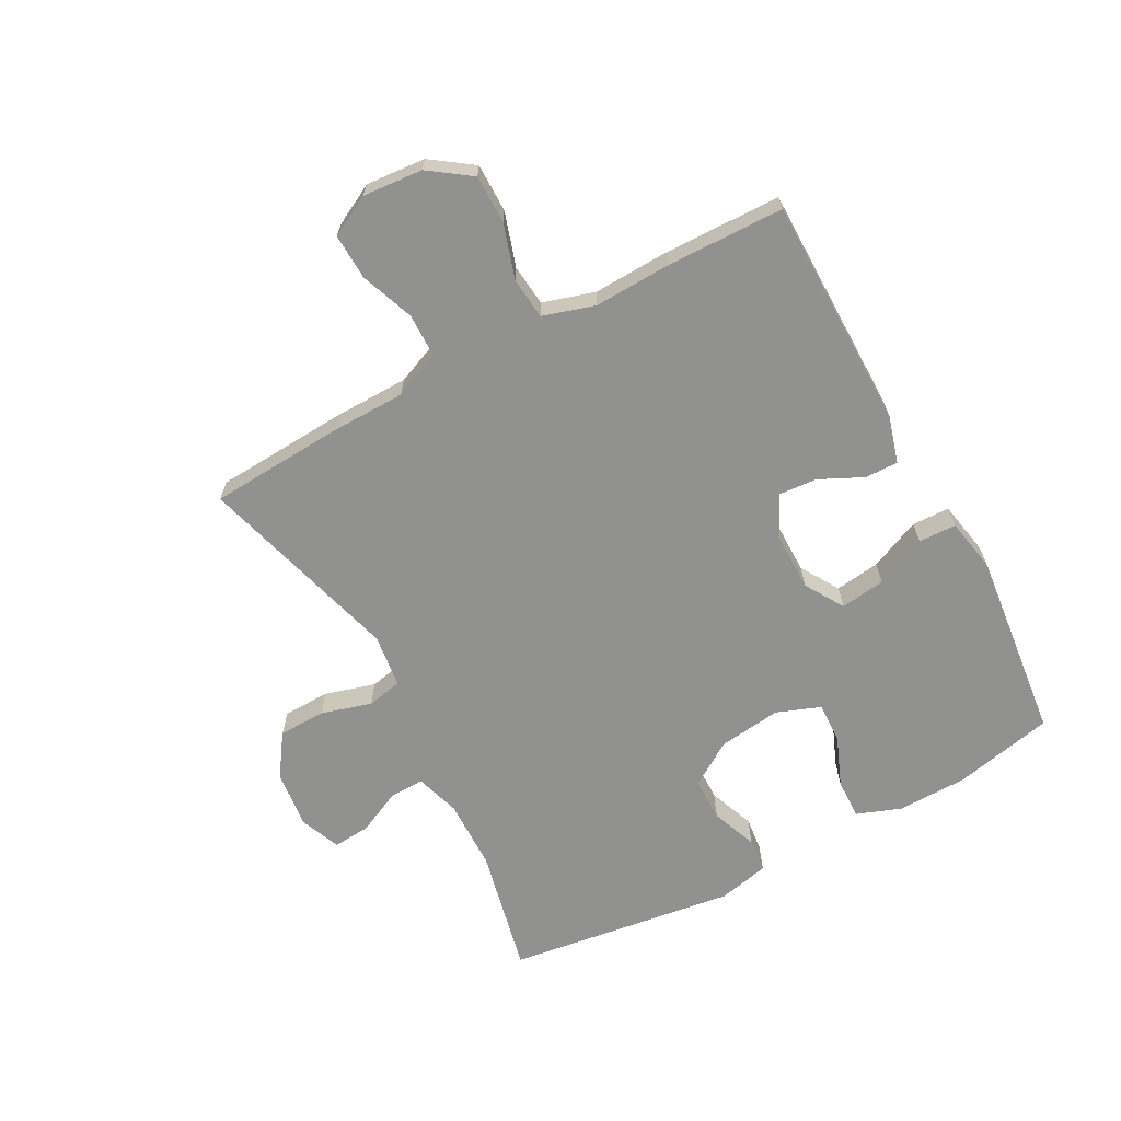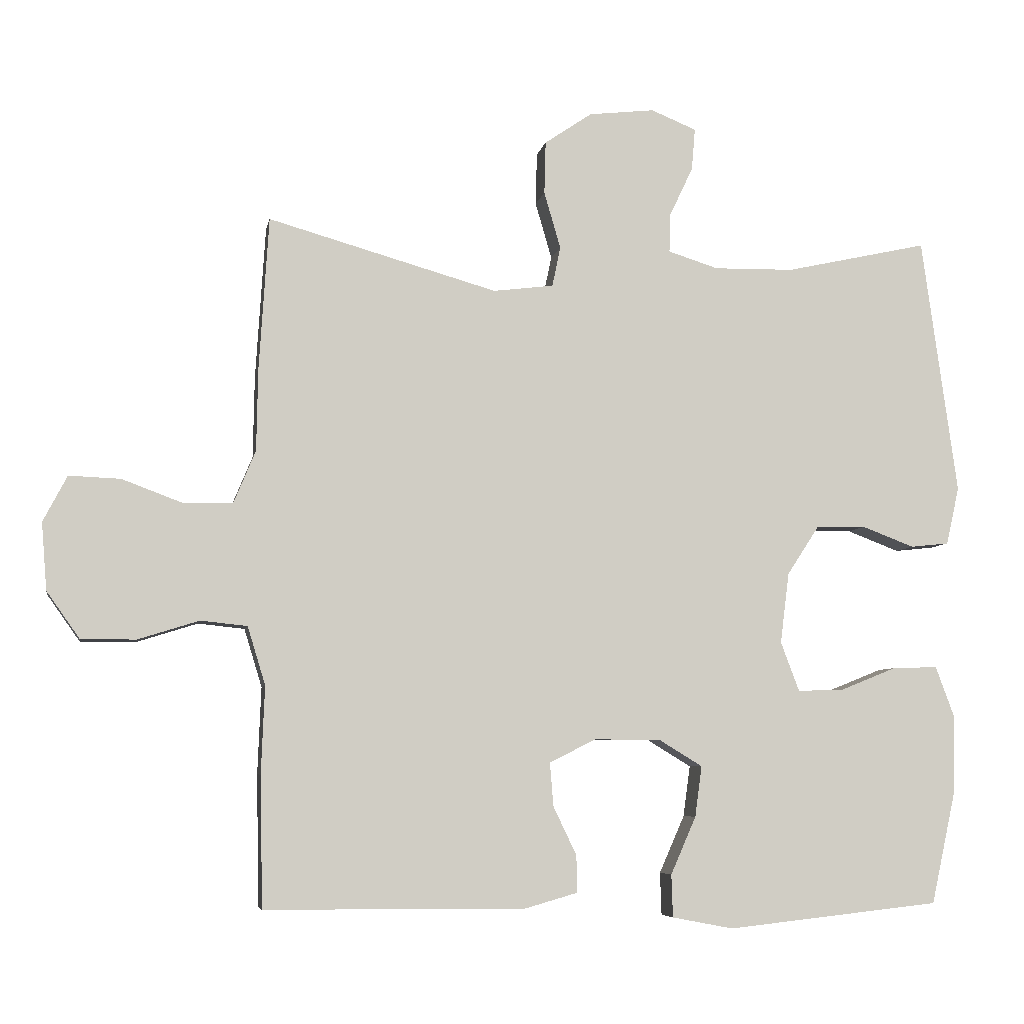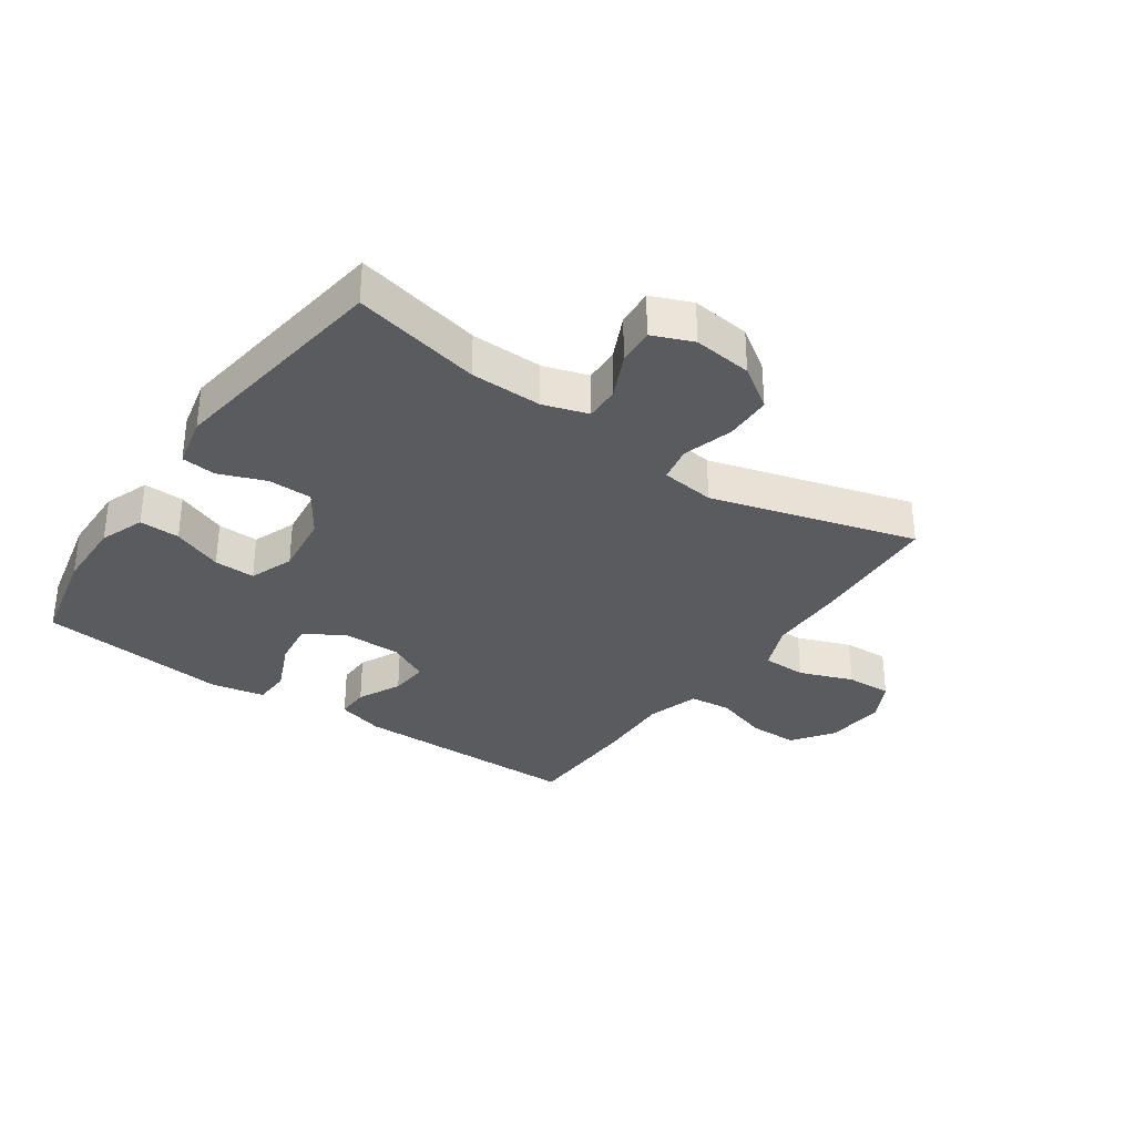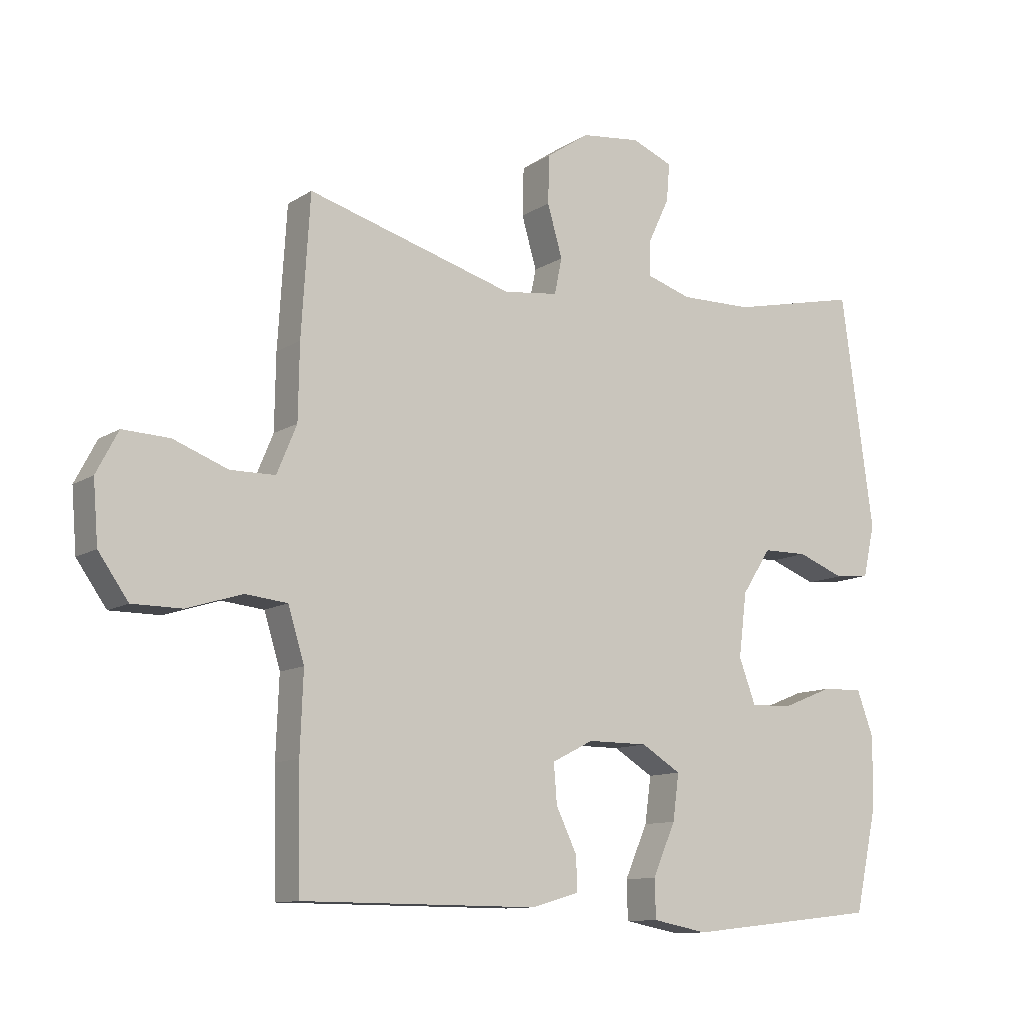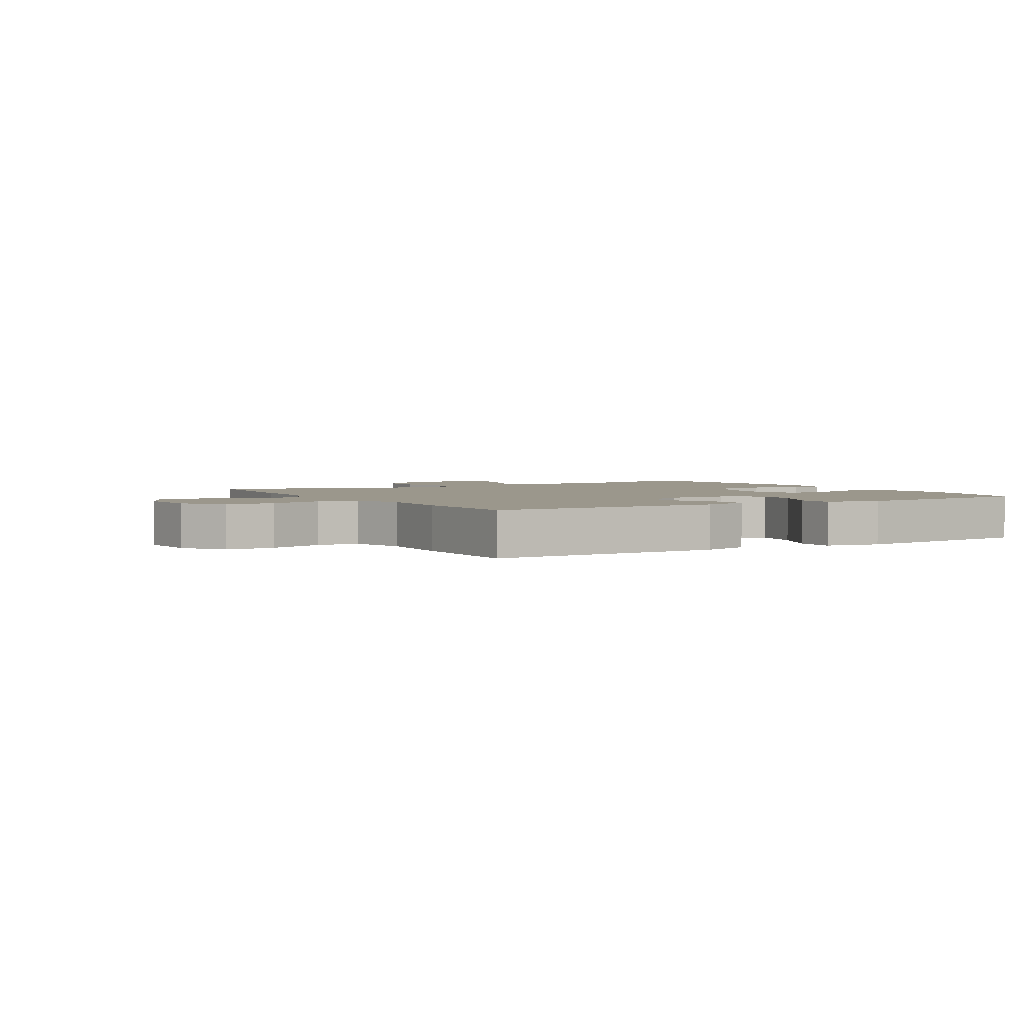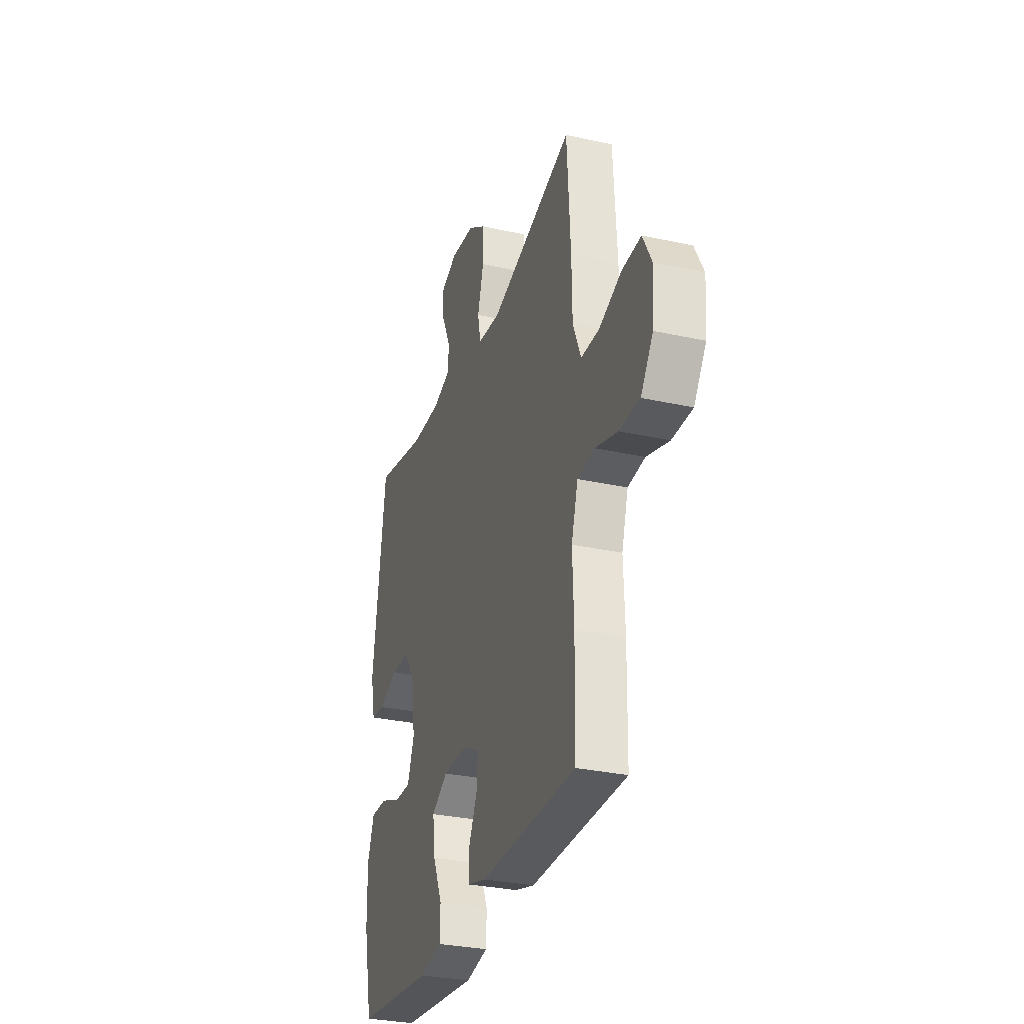
<metadata>
{"format":"obj","ext":"obj","renderer":"f3d","projection":"perspective","resolution":1024,"background":"white","views":[{"elev":-65.9,"azim":118.3,"up":"+Y"},{"elev":-6.2,"azim":169.8,"up":"+Z"},{"elev":-32.9,"azim":-34.9,"up":"+Y"},{"elev":-11.1,"azim":146.3,"up":"+Z"},{"elev":2.7,"azim":149.5,"up":"+Y"},{"elev":-30.5,"azim":72.3,"up":"+Z"}]}
</metadata>
<code>
v 0.5 0.07 0.5
v 0.514 0.07 0.277
v 0.516 0.07 0.157
v 0.548 0.07 0.08
v 0.62 0.07 0.079
v 0.708 0.07 0.112
v 0.783 0.07 0.115
v 0.818 0.07 0.048
v 0.81 0.07 -0.05
v 0.762 0.07 -0.118
v 0.682 0.07 -0.118
v 0.593 0.07 -0.09
v 0.525 0.07 -0.097
v 0.499 0.07 -0.182
v 0.504 0.07 -0.309
v 0.5 0.07 -0.5
v 0.12 0.07 -0.502
v 0.043 0.07 -0.48
v 0.044 0.07 -0.426
v 0.078 0.07 -0.355
v 0.083 0.07 -0.292
v 0.016 0.07 -0.258
v -0.081 0.07 -0.258
v -0.145 0.07 -0.297
v -0.135 0.07 -0.371
v -0.098 0.07 -0.455
v -0.1 0.07 -0.517
v -0.189 0.07 -0.534
v -0.5 0.07 -0.5
v -0.536 0.07 -0.336
v -0.538 0.07 -0.221
v -0.511 0.07 -0.148
v -0.445 0.07 -0.15
v -0.363 0.07 -0.183
v -0.296 0.07 -0.185
v -0.269 0.07 -0.113
v -0.282 0.07 -0.01
v -0.329 0.07 0.062
v -0.401 0.07 0.063
v -0.477 0.07 0.034
v -0.533 0.07 0.04
v -0.552 0.07 0.124
v -0.5 0.07 0.5
v -0.292 0.07 0.454
v -0.175 0.07 0.452
v -0.102 0.07 0.475
v -0.104 0.07 0.532
v -0.138 0.07 0.604
v -0.143 0.07 0.665
v -0.077 0.07 0.692
v 0.019 0.07 0.681
v 0.088 0.07 0.634
v 0.09 0.07 0.557
v 0.066 0.07 0.474
v 0.078 0.07 0.416
v 0.166 0.07 0.405
v 0.5 0 0.5
v 0.514 0 0.277
v 0.516 0 0.157
v 0.548 0 0.08
v 0.62 0 0.079
v 0.708 0 0.112
v 0.783 0 0.115
v 0.818 0 0.048
v 0.81 0 -0.05
v 0.762 0 -0.118
v 0.682 0 -0.118
v 0.593 0 -0.09
v 0.525 0 -0.097
v 0.499 0 -0.182
v 0.504 0 -0.309
v 0.5 0 -0.5
v 0.12 0 -0.502
v 0.043 0 -0.48
v 0.044 0 -0.426
v 0.078 0 -0.355
v 0.083 0 -0.292
v 0.016 0 -0.258
v -0.081 0 -0.258
v -0.145 0 -0.297
v -0.135 0 -0.371
v -0.098 0 -0.455
v -0.1 0 -0.517
v -0.189 0 -0.534
v -0.5 0 -0.5
v -0.536 0 -0.336
v -0.538 0 -0.221
v -0.511 0 -0.148
v -0.445 0 -0.15
v -0.363 0 -0.183
v -0.296 0 -0.185
v -0.269 0 -0.113
v -0.282 0 -0.01
v -0.329 0 0.062
v -0.401 0 0.063
v -0.477 0 0.034
v -0.533 0 0.04
v -0.552 0 0.124
v -0.5 0 0.5
v -0.292 0 0.454
v -0.175 0 0.452
v -0.102 0 0.475
v -0.104 0 0.532
v -0.138 0 0.604
v -0.143 0 0.665
v -0.077 0 0.692
v 0.019 0 0.681
v 0.088 0 0.634
v 0.09 0 0.557
v 0.066 0 0.474
v 0.078 0 0.416
v 0.166 0 0.405
f 51 52 53 54
f 51 54 55
f 50 51 55
f 47 48 49 50
f 46 47 50 55
f 45 46 55
f 44 45 55
f 41 42 43 44
f 39 40 41 44
f 38 39 44 55
f 37 38 55 56
f 31 32 33 34
f 31 34 35
f 30 31 35
f 29 30 35
f 28 29 35
f 25 26 27 28
f 24 25 28 35
f 23 24 35 36
f 17 18 19 20
f 17 20 21
f 14 15 16 17
f 13 14 17 21
f 9 10 11 12
f 9 12 13
f 8 9 13
f 5 6 7 8
f 4 5 8 13
f 3 4 13 21
f 22 23 36 37
f 21 22 37 56
f 3 21 56
f 1 2 3 56
f 110 109 108 107
f 111 110 107
f 111 107 106
f 106 105 104 103
f 111 106 103 102
f 111 102 101
f 111 101 100
f 100 99 98 97
f 100 97 96 95
f 111 100 95 94
f 112 111 94 93
f 90 89 88 87
f 91 90 87
f 91 87 86
f 91 86 85
f 91 85 84
f 84 83 82 81
f 91 84 81 80
f 92 91 80 79
f 76 75 74 73
f 77 76 73
f 73 72 71 70
f 77 73 70 69
f 68 67 66 65
f 69 68 65
f 69 65 64
f 64 63 62 61
f 69 64 61 60
f 77 69 60 59
f 93 92 79 78
f 112 93 78 77
f 112 77 59
f 112 59 58 57
f 1 57 58 2
f 2 58 59 3
f 3 59 60 4
f 4 60 61 5
f 5 61 62 6
f 6 62 63 7
f 7 63 64 8
f 8 64 65 9
f 9 65 66 10
f 10 66 67 11
f 11 67 68 12
f 12 68 69 13
f 13 69 70 14
f 14 70 71 15
f 15 71 72 16
f 16 72 73 17
f 17 73 74 18
f 18 74 75 19
f 19 75 76 20
f 20 76 77 21
f 21 77 78 22
f 22 78 79 23
f 23 79 80 24
f 24 80 81 25
f 25 81 82 26
f 26 82 83 27
f 27 83 84 28
f 28 84 85 29
f 29 85 86 30
f 30 86 87 31
f 31 87 88 32
f 32 88 89 33
f 33 89 90 34
f 34 90 91 35
f 35 91 92 36
f 36 92 93 37
f 37 93 94 38
f 38 94 95 39
f 39 95 96 40
f 40 96 97 41
f 41 97 98 42
f 42 98 99 43
f 43 99 100 44
f 44 100 101 45
f 45 101 102 46
f 46 102 103 47
f 47 103 104 48
f 48 104 105 49
f 49 105 106 50
f 50 106 107 51
f 51 107 108 52
f 52 108 109 53
f 53 109 110 54
f 54 110 111 55
f 55 111 112 56
f 56 112 57 1

</code>
